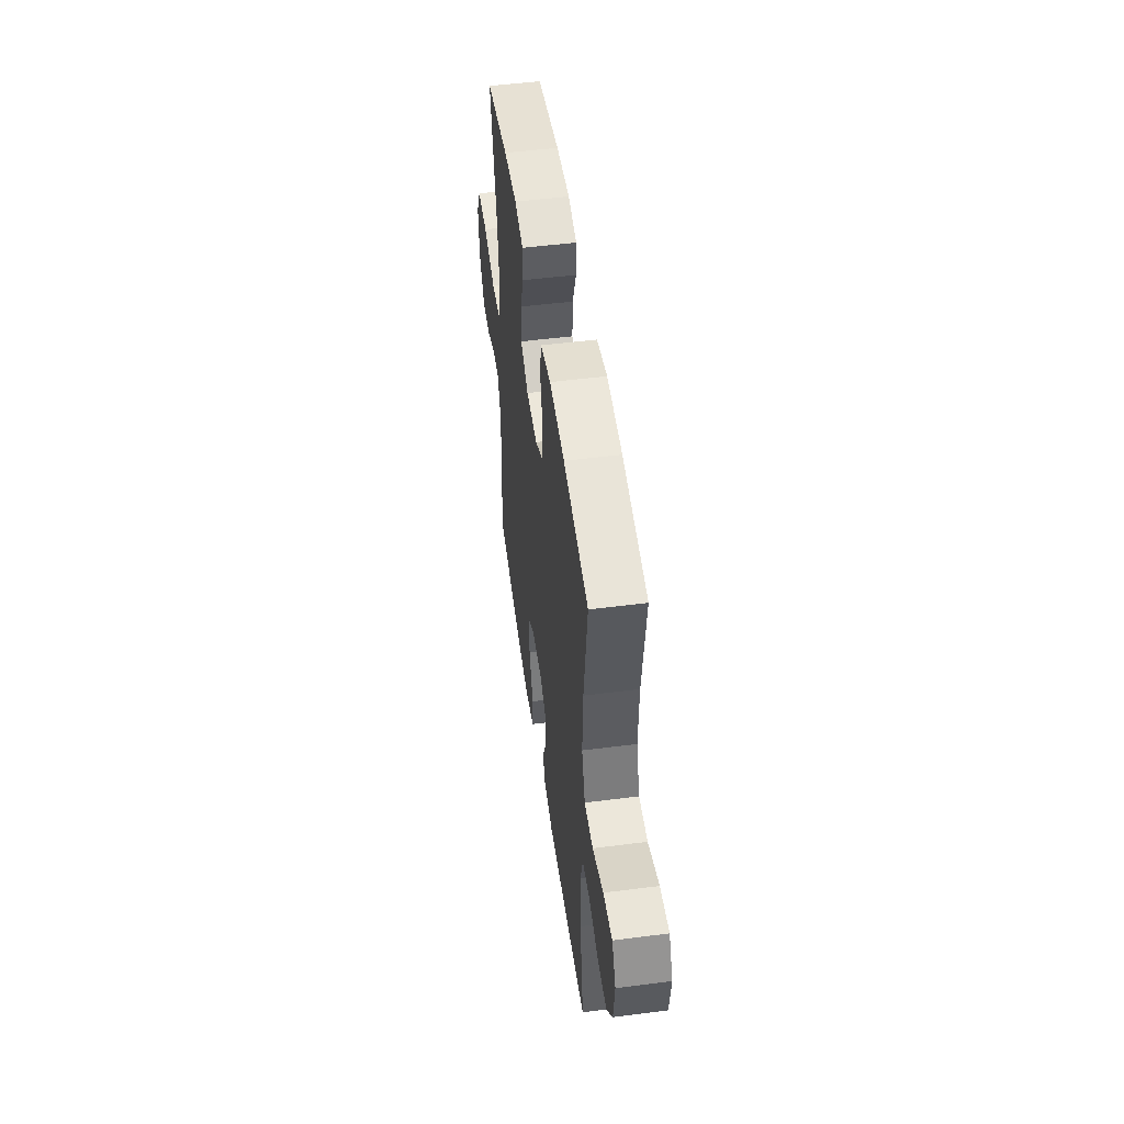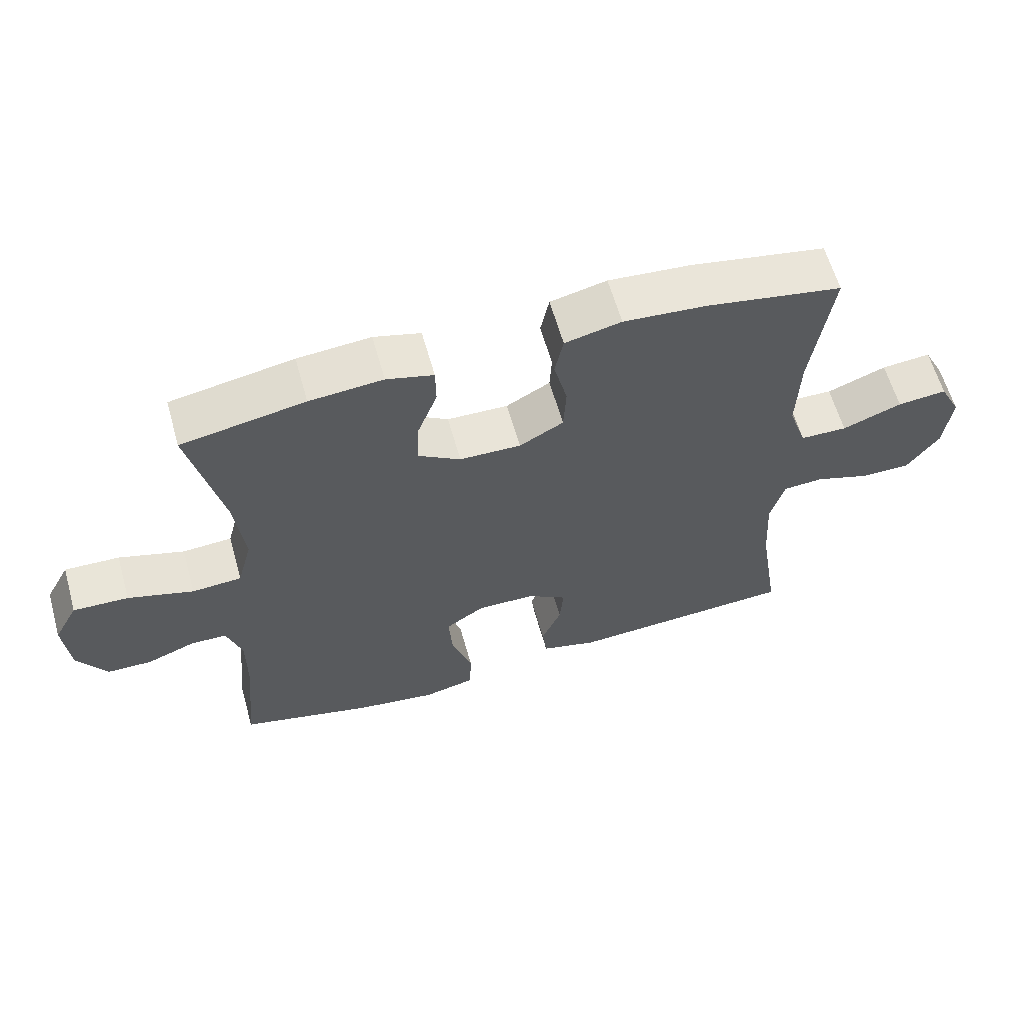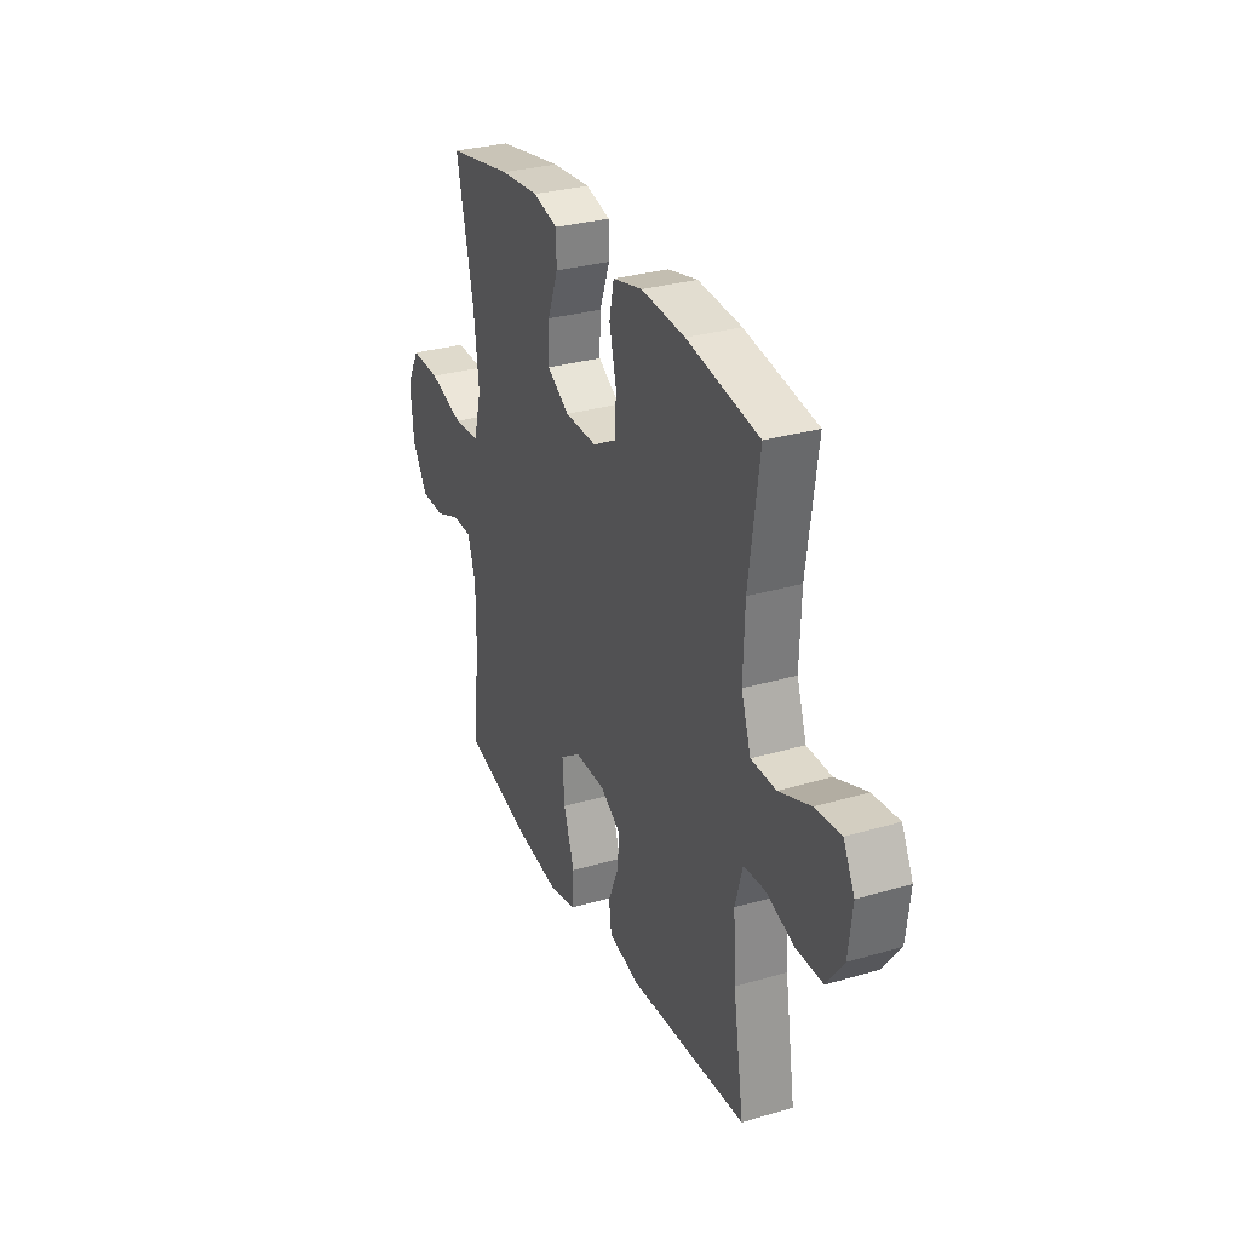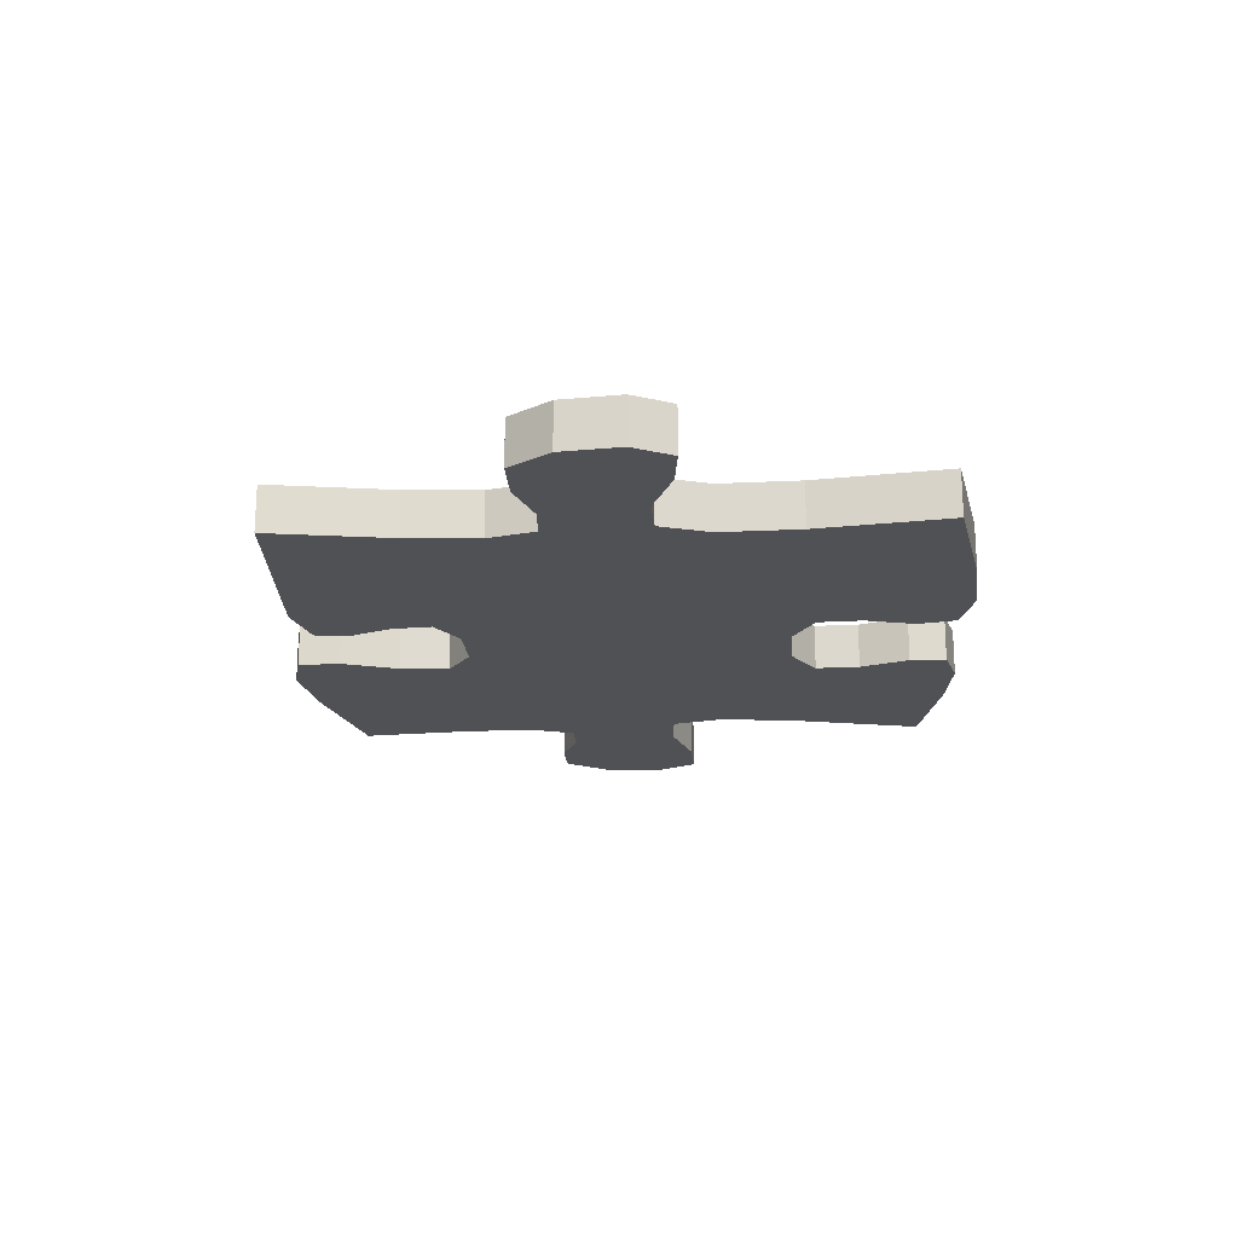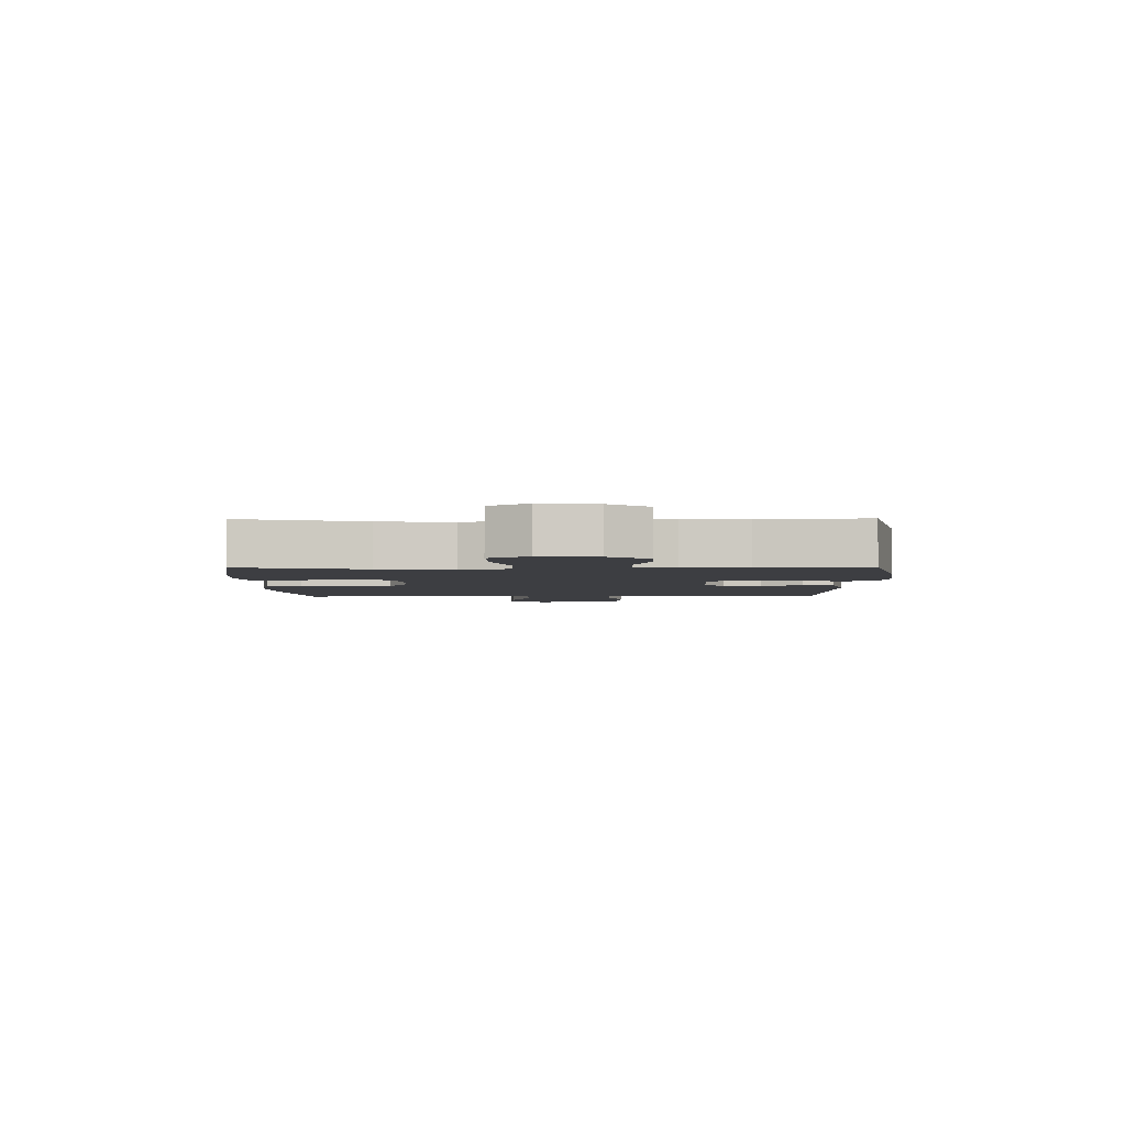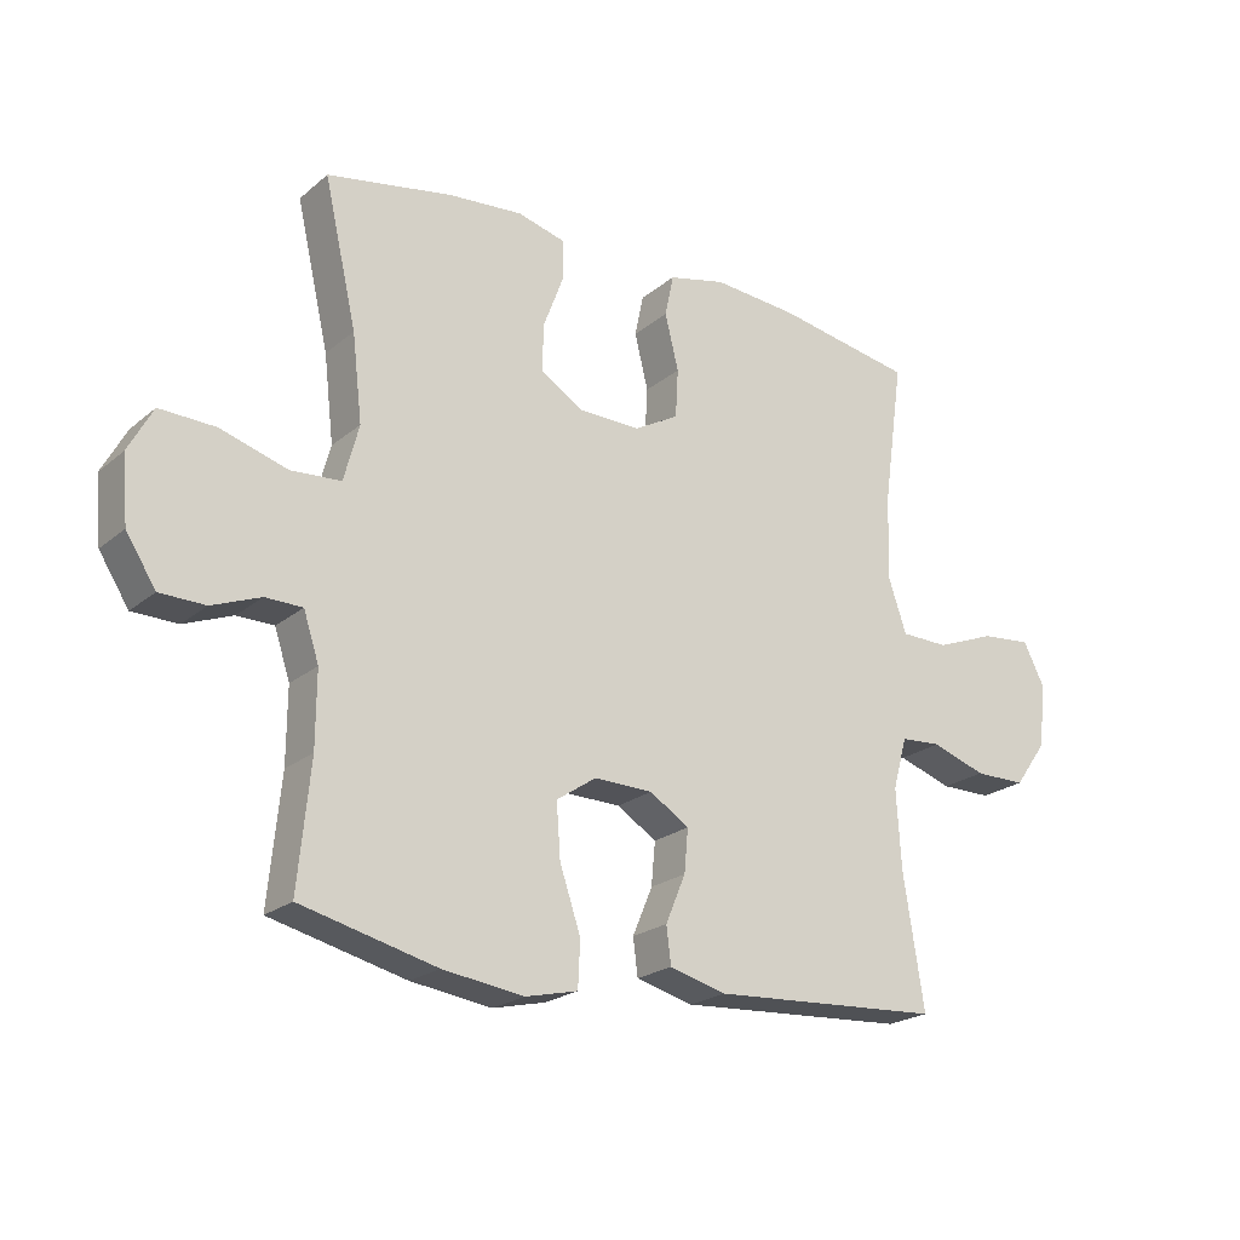
<metadata>
{"format":"obj","ext":"obj","renderer":"f3d","projection":"perspective","resolution":1024,"background":"white","views":[{"elev":50.5,"azim":-98.0,"up":"+Z"},{"elev":61.2,"azim":164.3,"up":"+Z"},{"elev":30.4,"azim":-113.1,"up":"+Z"},{"elev":-19.7,"azim":-86.7,"up":"+Y"},{"elev":-3.5,"azim":90.8,"up":"+Y"},{"elev":-21.7,"azim":144.7,"up":"+Z"}]}
</metadata>
<code>
o path5740
v 0.4809 0.0375 -0.3035
v 0.4802 0.0375 -0.1897
v 0.5038 0.0375 -0.1169
v 0.5607 0.0375 -0.116
v 0.6351 0.0375 -0.1449
v 0.705 0.0375 -0.1436
v 0.7506 0.0375 -0.07194
v 0.7597 0.0375 0.02898
v 0.7221 0.0375 0.09804
v 0.6364 0.0375 0.09507
v 0.5345 0.0375 0.0638
v 0.4574 0.0375 0.06894
v 0.4343 0.0375 0.1552
v 0.4497 0.0375 0.287
v 0.4998 0.0375 0.5071
v 0.3075 0.0375 0.5421
v 0.1932 0.0375 0.5516
v 0.1202 0.0375 0.5319
v 0.1196 0.0375 0.4711
v 0.1503 0.0375 0.3897
v 0.1529 0.0375 0.3166
v 0.08768 0.0375 0.2758
v -0.007797 0.0375 0.2737
v -0.07644 0.0375 0.3118
v -0.0805 0.0375 0.3863
v -0.05967 0.0375 0.4713
v -0.07293 0.0375 0.5353
v -0.1607 0.0375 0.5556
v -0.2895 0.0375 0.545
v -0.5019 0.0375 0.5071
v -0.4714 0.0375 0.2885
v -0.4669 0.0375 0.1582
v -0.4953 0.0375 0.07443
v -0.5684 0.0375 0.07278
v -0.6608 0.0375 0.1082
v -0.7375 0.0375 0.1155
v -0.7706 0.0375 0.05042
v -0.7593 0.0375 -0.04709
v -0.7095 0.0375 -0.1161
v -0.6309 0.0375 -0.1161
v -0.5469 0.0375 -0.08772
v -0.4844 0.0375 -0.09187
v -0.4628 0.0375 -0.1709
v -0.4701 0.0375 -0.2921
v -0.5019 0.0375 -0.4948
v -0.1485 0.0375 -0.5157
v -0.06083 0.0375 -0.4924
v -0.05369 0.0375 -0.4357
v -0.08433 0.0375 -0.3626
v -0.09034 0.0375 -0.2965
v -0.02937 0.0375 -0.2577
v 0.06064 0.0375 -0.2557
v 0.1217 0.0375 -0.2967
v 0.1155 0.0375 -0.3798
v 0.08348 0.0375 -0.4752
v 0.08672 0.0375 -0.5455
v 0.1674 0.0375 -0.5641
v 0.2917 0.0375 -0.5465
v 0.4998 0.0375 -0.4948
v 0.4809 -0.0375 -0.3035
v 0.4802 -0.0375 -0.1897
v 0.5038 -0.0375 -0.1169
v 0.5607 -0.0375 -0.116
v 0.6351 -0.0375 -0.1449
v 0.705 -0.0375 -0.1436
v 0.7506 -0.0375 -0.07194
v 0.7597 -0.0375 0.02898
v 0.7221 -0.0375 0.09804
v 0.6364 -0.0375 0.09507
v 0.5345 -0.0375 0.0638
v 0.4574 -0.0375 0.06894
v 0.4343 -0.0375 0.1552
v 0.4497 -0.0375 0.287
v 0.4998 -0.0375 0.5071
v 0.3075 -0.0375 0.5421
v 0.1932 -0.0375 0.5516
v 0.1202 -0.0375 0.5319
v 0.1196 -0.0375 0.4711
v 0.1503 -0.0375 0.3897
v 0.1529 -0.0375 0.3166
v 0.08768 -0.0375 0.2758
v -0.007797 -0.0375 0.2737
v -0.07644 -0.0375 0.3118
v -0.0805 -0.0375 0.3863
v -0.05967 -0.0375 0.4713
v -0.07293 -0.0375 0.5353
v -0.1607 -0.0375 0.5556
v -0.2895 -0.0375 0.545
v -0.5019 -0.0375 0.5071
v -0.4714 -0.0375 0.2885
v -0.4669 -0.0375 0.1582
v -0.4953 -0.0375 0.07443
v -0.5684 -0.0375 0.07278
v -0.6608 -0.0375 0.1082
v -0.7375 -0.0375 0.1155
v -0.7706 -0.0375 0.05042
v -0.7593 -0.0375 -0.04709
v -0.7095 -0.0375 -0.1161
v -0.6309 -0.0375 -0.1161
v -0.5469 -0.0375 -0.08772
v -0.4844 -0.0375 -0.09187
v -0.4628 -0.0375 -0.1709
v -0.4701 -0.0375 -0.2921
v -0.5019 -0.0375 -0.4948
v -0.1485 -0.0375 -0.5157
v -0.06083 -0.0375 -0.4924
v -0.05369 -0.0375 -0.4357
v -0.08433 -0.0375 -0.3626
v -0.09034 -0.0375 -0.2965
v -0.02937 -0.0375 -0.2577
v 0.06064 -0.0375 -0.2557
v 0.1217 -0.0375 -0.2967
v 0.1155 -0.0375 -0.3798
v 0.08348 -0.0375 -0.4752
v 0.08672 -0.0375 -0.5455
v 0.1674 -0.0375 -0.5641
v 0.2917 -0.0375 -0.5465
v 0.4998 -0.0375 -0.4948
v 0.7506 0.0375 -0.07194
v 0.7597 0.0375 0.02898
v 0.7221 0.0375 0.09804
v 0.7221 0.0375 0.09804
v 0.705 0.0375 -0.1436
v 0.6364 0.0375 0.09507
v 0.6351 0.0375 -0.1449
v 0.5345 0.0375 0.0638
v 0.5607 0.0375 -0.116
v 0.5038 0.0375 -0.1169
v 0.5038 0.0375 -0.1169
v 0.4574 0.0375 0.06894
v 0.4574 0.0375 0.06894
v 0.4802 0.0375 -0.1897
v 0.4998 0.0375 -0.4948
v 0.4998 0.0375 -0.4948
v 0.4809 0.0375 -0.3035
v 0.4497 0.0375 0.287
v 0.4998 0.0375 0.5071
v 0.4998 0.0375 0.5071
v 0.4343 0.0375 0.1552
v 0.3075 0.0375 0.5421
v 0.2917 0.0375 -0.5465
v 0.1932 0.0375 0.5516
v 0.1674 0.0375 -0.5641
v 0.1503 0.0375 0.3897
v 0.1529 0.0375 0.3166
v 0.1202 0.0375 0.5319
v 0.1202 0.0375 0.5319
v 0.08672 0.0375 -0.5455
v 0.08672 0.0375 -0.5455
v 0.1217 0.0375 -0.2967
v 0.1217 0.0375 -0.2967
v 0.1155 0.0375 -0.3798
v 0.08768 0.0375 0.2758
v 0.1196 0.0375 0.4711
v 0.06064 0.0375 -0.2557
v 0.08348 0.0375 -0.4752
v -0.007797 0.0375 0.2737
v -0.02937 0.0375 -0.2577
v -0.07644 0.0375 0.3118
v -0.09034 0.0375 -0.2965
v -0.09034 0.0375 -0.2965
v -0.06083 0.0375 -0.4924
v -0.06083 0.0375 -0.4924
v -0.05369 0.0375 -0.4357
v -0.08433 0.0375 -0.3626
v -0.0805 0.0375 0.3863
v -0.05967 0.0375 0.4713
v -0.07293 0.0375 0.5353
v -0.07293 0.0375 0.5353
v -0.1485 0.0375 -0.5157
v -0.1607 0.0375 0.5556
v -0.2895 0.0375 0.545
v -0.5019 0.0375 -0.4948
v -0.5019 0.0375 -0.4948
v -0.4628 0.0375 -0.1709
v -0.4701 0.0375 -0.2921
v -0.4844 0.0375 -0.09187
v -0.4844 0.0375 -0.09187
v -0.4669 0.0375 0.1582
v -0.4953 0.0375 0.07443
v -0.4953 0.0375 0.07443
v -0.4714 0.0375 0.2885
v -0.5019 0.0375 0.5071
v -0.5019 0.0375 0.5071
v -0.5469 0.0375 -0.08772
v -0.5684 0.0375 0.07278
v -0.6309 0.0375 -0.1161
v -0.6608 0.0375 0.1082
v -0.7095 0.0375 -0.1161
v -0.7375 0.0375 0.1155
v -0.7375 0.0375 0.1155
v -0.7593 0.0375 -0.04709
v -0.7706 0.0375 0.05042
v 0.7506 -0.0375 -0.07194
v 0.7597 -0.0375 0.02898
v 0.7221 -0.0375 0.09804
v 0.7221 -0.0375 0.09804
v 0.705 -0.0375 -0.1436
v 0.6364 -0.0375 0.09507
v 0.6351 -0.0375 -0.1449
v 0.5345 -0.0375 0.0638
v 0.5607 -0.0375 -0.116
v 0.5038 -0.0375 -0.1169
v 0.5038 -0.0375 -0.1169
v 0.4574 -0.0375 0.06894
v 0.4574 -0.0375 0.06894
v 0.4802 -0.0375 -0.1897
v 0.4998 -0.0375 -0.4948
v 0.4998 -0.0375 -0.4948
v 0.4809 -0.0375 -0.3035
v 0.4497 -0.0375 0.287
v 0.4998 -0.0375 0.5071
v 0.4998 -0.0375 0.5071
v 0.4343 -0.0375 0.1552
v 0.3075 -0.0375 0.5421
v 0.2917 -0.0375 -0.5465
v 0.1932 -0.0375 0.5516
v 0.1674 -0.0375 -0.5641
v 0.1503 -0.0375 0.3897
v 0.1529 -0.0375 0.3166
v 0.1202 -0.0375 0.5319
v 0.1202 -0.0375 0.5319
v 0.08672 -0.0375 -0.5455
v 0.08672 -0.0375 -0.5455
v 0.1217 -0.0375 -0.2967
v 0.1217 -0.0375 -0.2967
v 0.1155 -0.0375 -0.3798
v 0.08768 -0.0375 0.2758
v 0.1196 -0.0375 0.4711
v 0.06064 -0.0375 -0.2557
v 0.08348 -0.0375 -0.4752
v -0.007797 -0.0375 0.2737
v -0.02937 -0.0375 -0.2577
v -0.07644 -0.0375 0.3118
v -0.09034 -0.0375 -0.2965
v -0.09034 -0.0375 -0.2965
v -0.06083 -0.0375 -0.4924
v -0.06083 -0.0375 -0.4924
v -0.05369 -0.0375 -0.4357
v -0.08433 -0.0375 -0.3626
v -0.0805 -0.0375 0.3863
v -0.05967 -0.0375 0.4713
v -0.07293 -0.0375 0.5353
v -0.07293 -0.0375 0.5353
v -0.1485 -0.0375 -0.5157
v -0.1607 -0.0375 0.5556
v -0.2895 -0.0375 0.545
v -0.5019 -0.0375 -0.4948
v -0.5019 -0.0375 -0.4948
v -0.4628 -0.0375 -0.1709
v -0.4701 -0.0375 -0.2921
v -0.4844 -0.0375 -0.09187
v -0.4844 -0.0375 -0.09187
v -0.4669 -0.0375 0.1582
v -0.4953 -0.0375 0.07443
v -0.4953 -0.0375 0.07443
v -0.4714 -0.0375 0.2885
v -0.5019 -0.0375 0.5071
v -0.5019 -0.0375 0.5071
v -0.5469 -0.0375 -0.08772
v -0.5684 -0.0375 0.07278
v -0.6309 -0.0375 -0.1161
v -0.6608 -0.0375 0.1082
v -0.7095 -0.0375 -0.1161
v -0.7375 -0.0375 0.1155
v -0.7375 -0.0375 0.1155
v -0.7593 -0.0375 -0.04709
v -0.7706 -0.0375 0.05042
f 215 211 212
f 205 203 201
f 232 255 233
f 267 262 263
f 228 230 205
f 261 260 255
f 218 231 223
f 201 203 202
f 219 220 211
f 265 268 263
f 211 220 214
f 194 200 198
f 243 246 242
f 240 245 239
f 217 219 215
f 241 257 234
f 202 200 199
f 205 207 203
f 234 254 232
f 245 251 248
f 199 194 195
f 215 219 211
f 210 227 216
f 258 257 247
f 216 227 218
f 235 251 240
f 247 257 241
f 227 231 218
f 252 233 255
f 239 245 237
f 254 234 257
f 264 262 267
f 260 252 255
f 232 230 228
f 252 250 235
f 260 261 262
f 230 225 205
f 263 262 261
f 255 232 254
f 268 267 263
f 246 247 241
f 199 195 196
f 232 233 230
f 214 228 205
f 201 202 199
f 225 207 205
f 242 246 241
f 207 225 210
f 225 227 210
f 220 228 214
f 221 229 217
f 210 216 208
f 194 199 200
f 240 251 245
f 233 252 235
f 250 251 235
f 219 217 229
f 7 8 67 66
f 8 122 197 67
f 6 7 66 65
f 9 10 69 68
f 5 6 65 64
f 10 11 70 69
f 4 5 64 63
f 129 4 63 204
f 11 131 206 70
f 2 3 62 61
f 134 1 60 209
f 1 2 61 60
f 14 138 213 73
f 12 13 72 71
f 13 14 73 72
f 15 16 75 74
f 58 59 118 117
f 16 17 76 75
f 57 58 117 116
f 20 21 80 79
f 17 147 222 76
f 149 57 116 224
f 151 54 113 226
f 21 22 81 80
f 19 20 79 78
f 18 19 78 77
f 52 53 112 111
f 55 56 115 114
f 54 55 114 113
f 22 23 82 81
f 51 52 111 110
f 23 24 83 82
f 161 51 110 236
f 163 48 107 238
f 48 49 108 107
f 25 26 85 84
f 26 169 244 85
f 46 47 106 105
f 27 28 87 86
f 24 25 84 83
f 49 50 109 108
f 28 29 88 87
f 174 46 105 249
f 43 44 103 102
f 178 43 102 253
f 32 181 256 91
f 31 32 91 90
f 184 31 90 259
f 29 30 89 88
f 41 42 101 100
f 44 45 104 103
f 33 34 93 92
f 40 41 100 99
f 34 35 94 93
f 39 40 99 98
f 35 191 266 94
f 38 39 98 97
f 37 38 97 96
f 36 37 96 95
f 140 137 136
f 130 126 128
f 157 158 180
f 192 188 187
f 153 130 155
f 186 180 185
f 143 148 156
f 126 127 128
f 144 136 145
f 190 188 193
f 136 139 145
f 119 123 125
f 168 167 171
f 165 164 170
f 142 140 144
f 166 159 182
f 127 124 125
f 130 128 132
f 159 157 179
f 170 173 176
f 124 120 119
f 140 136 144
f 135 141 152
f 183 172 182
f 141 143 152
f 160 165 176
f 172 166 182
f 152 143 156
f 177 180 158
f 164 162 170
f 179 182 159
f 189 192 187
f 185 180 177
f 157 153 155
f 177 160 175
f 185 187 186
f 155 130 150
f 188 186 187
f 180 179 157
f 193 188 192
f 171 166 172
f 124 121 120
f 157 155 158
f 139 130 153
f 126 124 127
f 150 130 132
f 167 166 171
f 132 135 150
f 150 135 152
f 145 139 153
f 146 142 154
f 135 133 141
f 119 125 124
f 165 170 176
f 158 160 177
f 175 160 176
f 144 154 142

</code>
